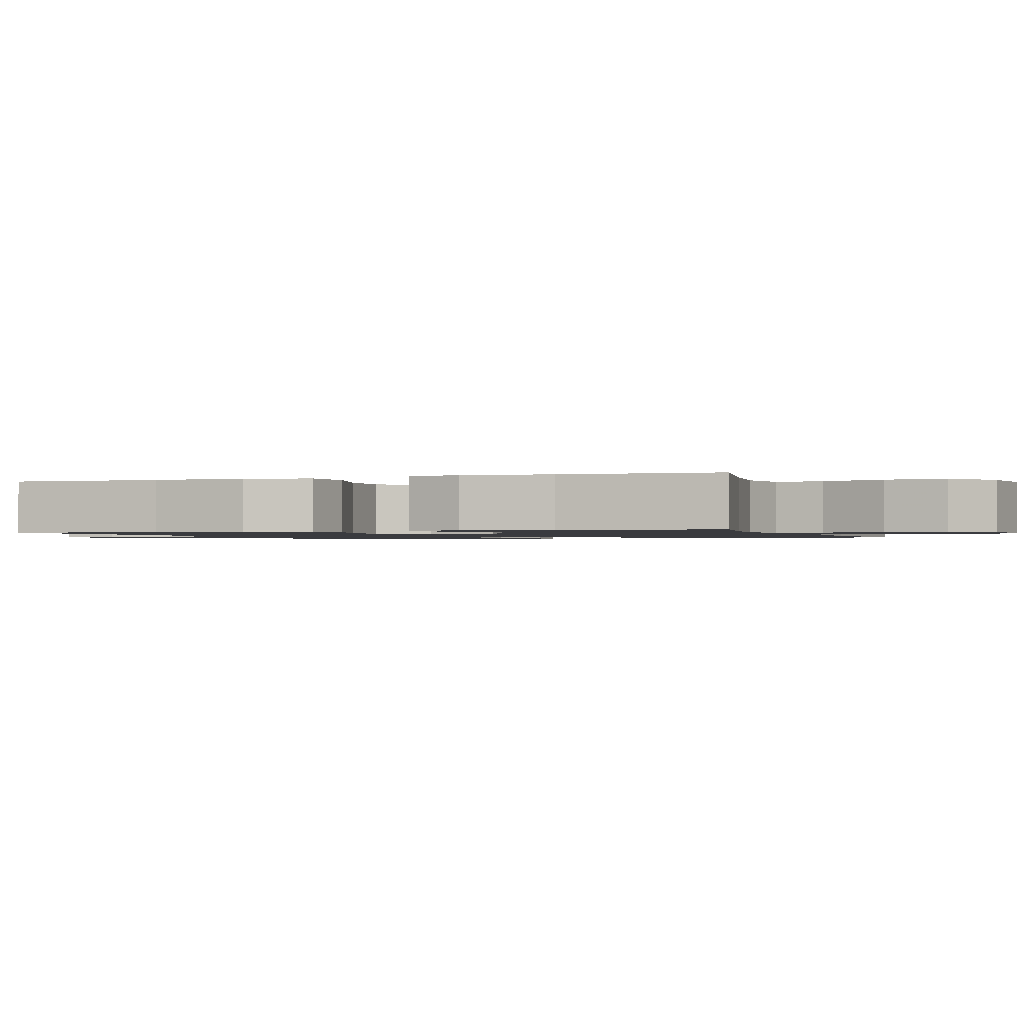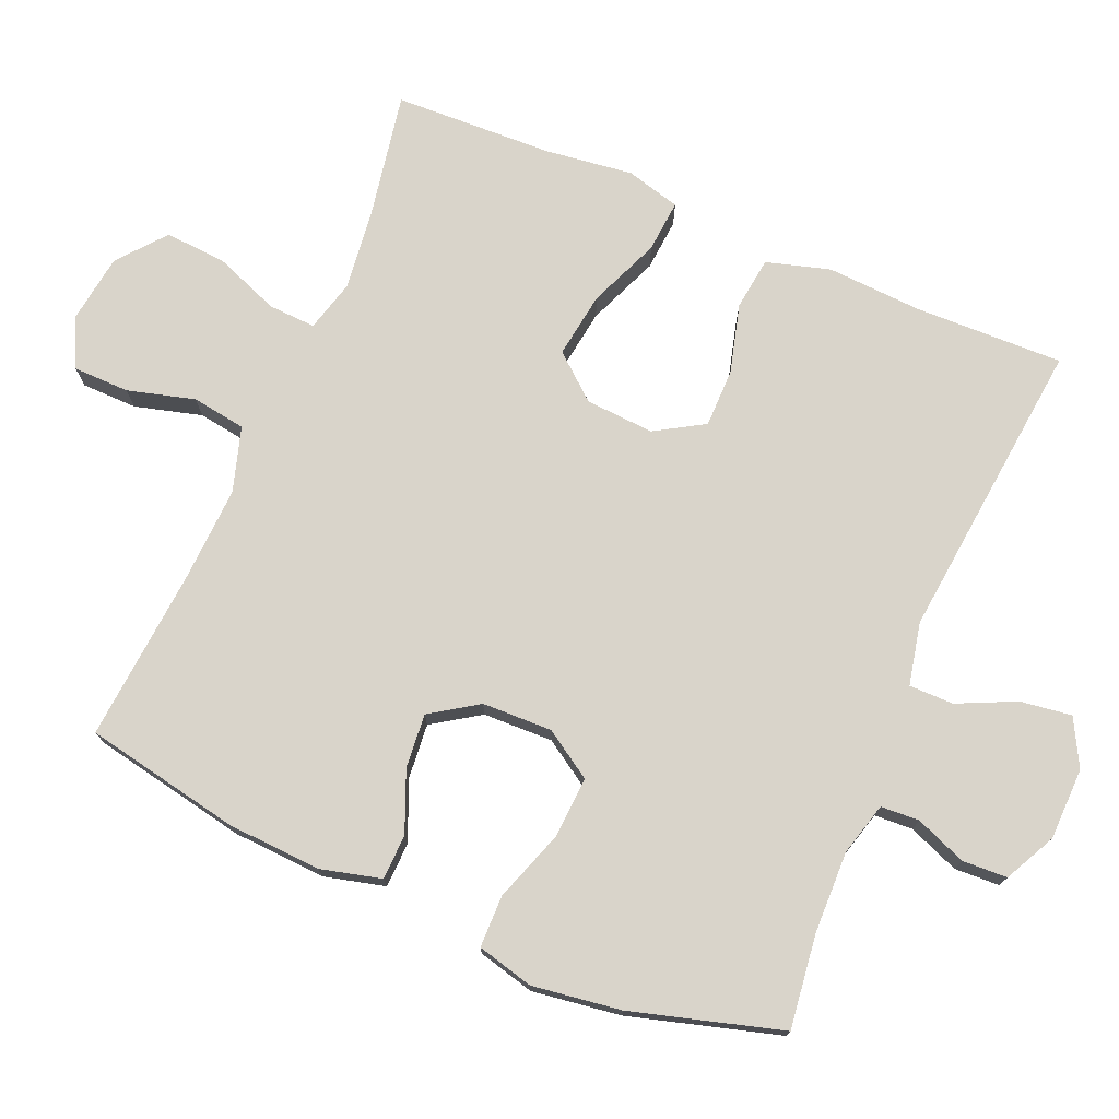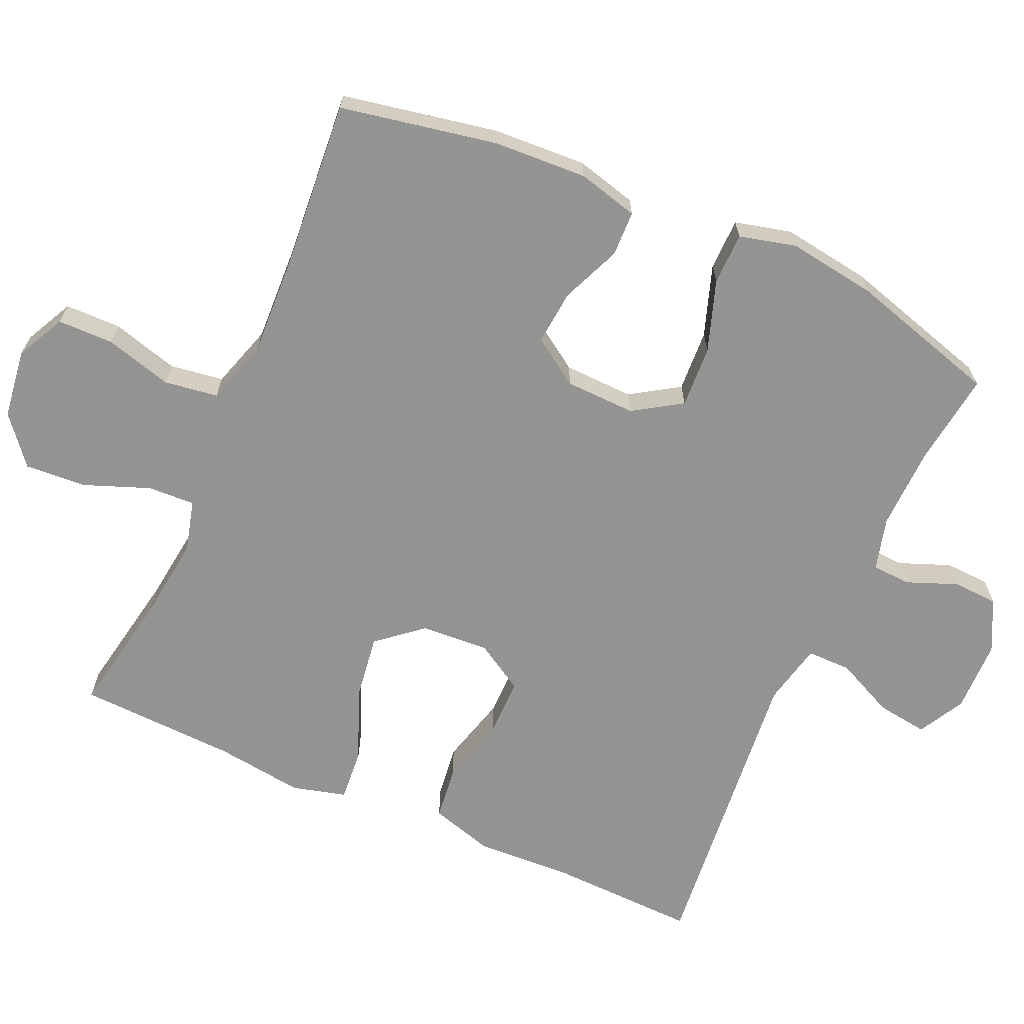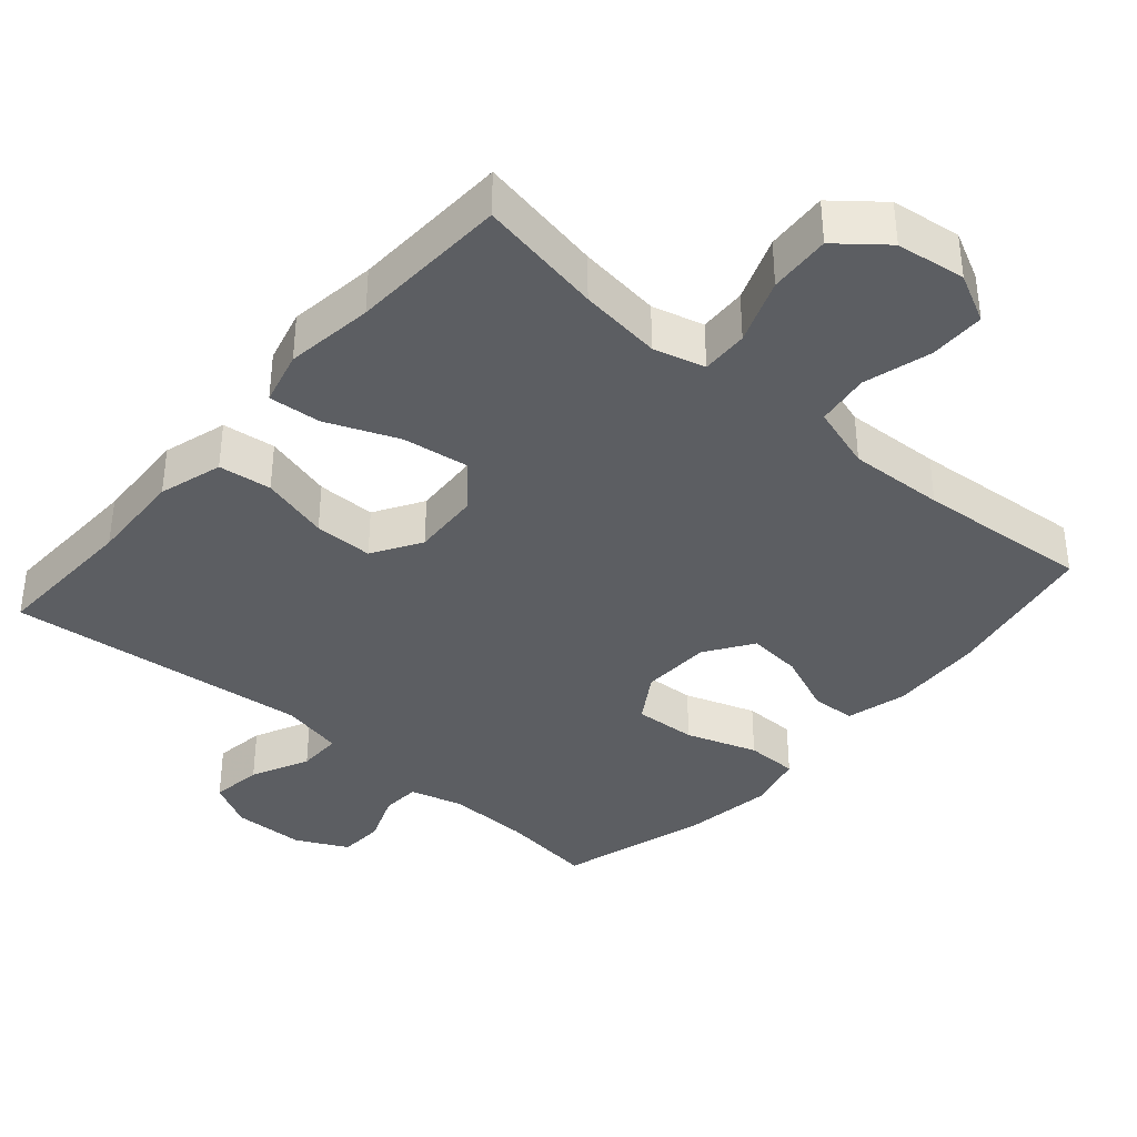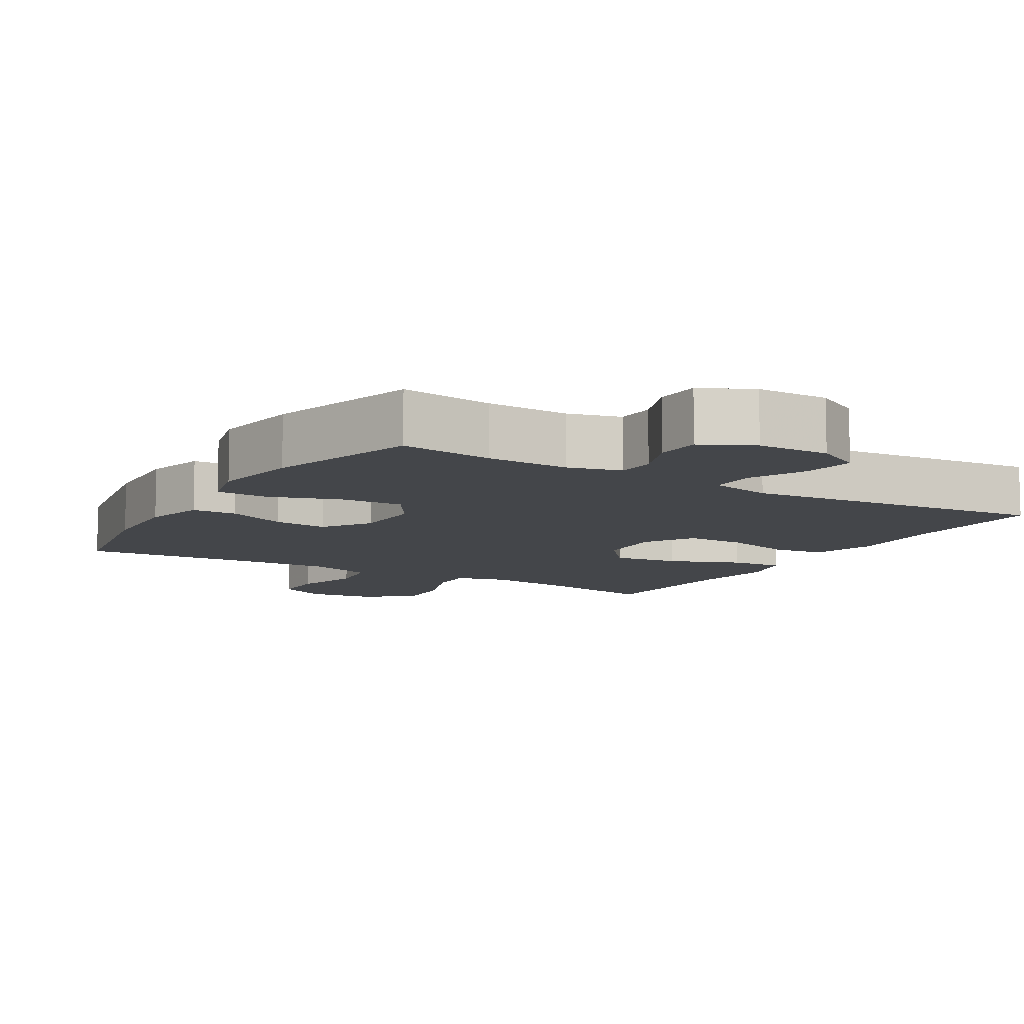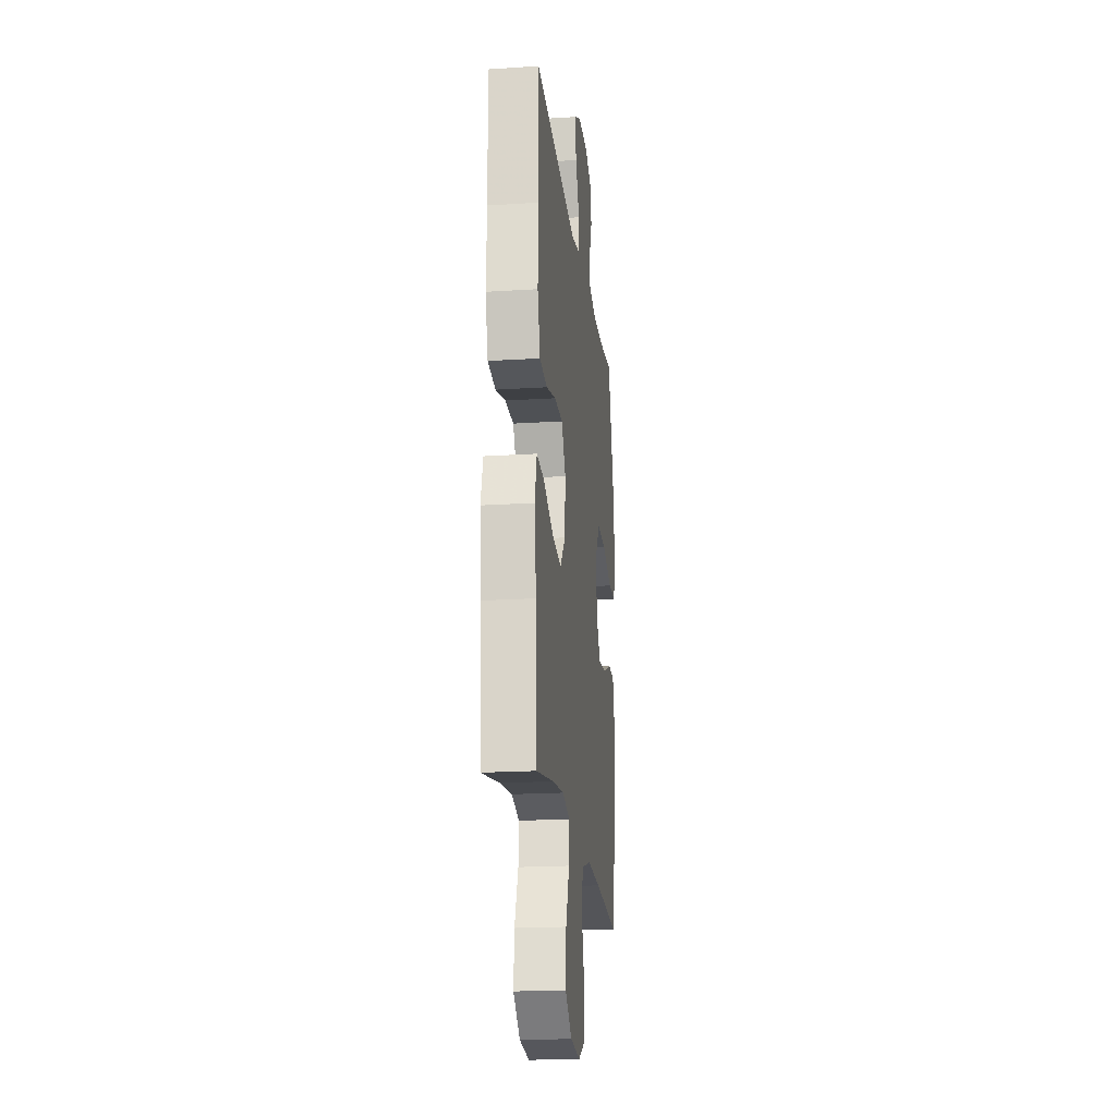
<metadata>
{"format":"obj","ext":"obj","renderer":"f3d","projection":"perspective","resolution":1024,"background":"white","views":[{"elev":-1.2,"azim":109.7,"up":"+Y"},{"elev":74.8,"azim":-66.8,"up":"+Y"},{"elev":-66.9,"azim":-114.0,"up":"+Y"},{"elev":-37.7,"azim":138.9,"up":"+Y"},{"elev":-9.5,"azim":-31.1,"up":"+Y"},{"elev":-20.0,"azim":96.7,"up":"+Z"}]}
</metadata>
<code>
v 0.5 0.07 -0.5
v 0.326 0.07 -0.468
v 0.211 0.07 -0.454
v 0.139 0.07 -0.473
v 0.142 0.07 -0.539
v 0.177 0.07 -0.63
v 0.183 0.07 -0.716
v 0.117 0.07 -0.77
v 0.02 0.07 -0.783
v -0.048 0.07 -0.749
v -0.049 0.07 -0.671
v -0.023 0.07 -0.577
v -0.034 0.07 -0.502
v -0.124 0.07 -0.474
v -0.258 0.07 -0.48
v -0.5 0.07 -0.5
v -0.542 0.07 -0.282
v -0.549 0.07 -0.151
v -0.527 0.07 -0.066
v -0.464 0.07 -0.064
v -0.38 0.07 -0.099
v -0.304 0.07 -0.106
v -0.26 0.07 -0.04
v -0.257 0.07 0.058
v -0.3 0.07 0.125
v -0.387 0.07 0.12
v -0.486 0.07 0.086
v -0.559 0.07 0.087
v -0.579 0.07 0.166
v -0.561 0.07 0.29
v -0.5 0.07 0.5
v -0.369 0.07 0.483
v -0.254 0.07 0.48
v -0.18 0.07 0.5
v -0.177 0.07 0.554
v -0.205 0.07 0.625
v -0.202 0.07 0.688
v -0.13 0.07 0.724
v -0.029 0.07 0.726
v 0.036 0.07 0.691
v 0.026 0.07 0.619
v -0.012 0.07 0.538
v -0.012 0.07 0.476
v 0.075 0.07 0.457
v 0.5 0.07 0.5
v 0.494 0.07 0.292
v 0.501 0.07 0.159
v 0.475 0.07 0.07
v 0.401 0.07 0.061
v 0.305 0.07 0.087
v 0.223 0.07 0.087
v 0.182 0.07 0.019
v 0.188 0.07 -0.077
v 0.24 0.07 -0.139
v 0.332 0.07 -0.126
v 0.432 0.07 -0.085
v 0.505 0.07 -0.079
v 0.525 0.07 -0.155
v 0.509 0.07 -0.278
v 0.5 0 -0.5
v 0.326 0 -0.468
v 0.211 0 -0.454
v 0.139 0 -0.473
v 0.142 0 -0.539
v 0.177 0 -0.63
v 0.183 0 -0.716
v 0.117 0 -0.77
v 0.02 0 -0.783
v -0.048 0 -0.749
v -0.049 0 -0.671
v -0.023 0 -0.577
v -0.034 0 -0.502
v -0.124 0 -0.474
v -0.258 0 -0.48
v -0.5 0 -0.5
v -0.542 0 -0.282
v -0.549 0 -0.151
v -0.527 0 -0.066
v -0.464 0 -0.064
v -0.38 0 -0.099
v -0.304 0 -0.106
v -0.26 0 -0.04
v -0.257 0 0.058
v -0.3 0 0.125
v -0.387 0 0.12
v -0.486 0 0.086
v -0.559 0 0.087
v -0.579 0 0.166
v -0.561 0 0.29
v -0.5 0 0.5
v -0.369 0 0.483
v -0.254 0 0.48
v -0.18 0 0.5
v -0.177 0 0.554
v -0.205 0 0.625
v -0.202 0 0.688
v -0.13 0 0.724
v -0.029 0 0.726
v 0.036 0 0.691
v 0.026 0 0.619
v -0.012 0 0.538
v -0.012 0 0.476
v 0.075 0 0.457
v 0.5 0 0.5
v 0.494 0 0.292
v 0.501 0 0.159
v 0.475 0 0.07
v 0.401 0 0.061
v 0.305 0 0.087
v 0.223 0 0.087
v 0.182 0 0.019
v 0.188 0 -0.077
v 0.24 0 -0.139
v 0.332 0 -0.126
v 0.432 0 -0.085
v 0.505 0 -0.079
v 0.525 0 -0.155
v 0.509 0 -0.278
f 57 58 59
f 56 57 59
f 55 56 59
f 59 1 2
f 55 59 2
f 54 55 2
f 53 54 2 3
f 52 53 3 4
f 48 49 50
f 47 48 50
f 46 47 50
f 46 50 51
f 45 46 51
f 44 45 51
f 43 44 51 52
f 40 41 42
f 39 40 42
f 38 39 42
f 37 38 42
f 36 37 42
f 35 36 42
f 34 35 42 43
f 43 52 4
f 34 43 4
f 33 34 4
f 30 31 32
f 29 30 32
f 28 29 32
f 27 28 32
f 26 27 32
f 25 26 32 33
f 19 20 21
f 18 19 21
f 17 18 21
f 16 17 21
f 15 16 21
f 14 15 21 22
f 13 14 22 23
f 10 11 12
f 9 10 12
f 8 9 12
f 7 8 12
f 6 7 12
f 5 6 12
f 5 12 13
f 33 4 5
f 25 33 5
f 24 25 5
f 5 13 23 24
f 118 117 116
f 118 116 115
f 118 115 114
f 61 60 118
f 61 118 114
f 61 114 113
f 62 61 113 112
f 63 62 112 111
f 109 108 107
f 109 107 106
f 109 106 105
f 110 109 105
f 110 105 104
f 110 104 103
f 111 110 103 102
f 101 100 99
f 101 99 98
f 101 98 97
f 101 97 96
f 101 96 95
f 101 95 94
f 102 101 94 93
f 63 111 102
f 63 102 93
f 63 93 92
f 91 90 89
f 91 89 88
f 91 88 87
f 91 87 86
f 91 86 85
f 92 91 85 84
f 80 79 78
f 80 78 77
f 80 77 76
f 80 76 75
f 80 75 74
f 81 80 74 73
f 82 81 73 72
f 71 70 69
f 71 69 68
f 71 68 67
f 71 67 66
f 71 66 65
f 71 65 64
f 72 71 64
f 64 63 92
f 64 92 84
f 64 84 83
f 83 82 72 64
f 1 60 61 2
f 2 61 62 3
f 3 62 63 4
f 4 63 64 5
f 5 64 65 6
f 6 65 66 7
f 7 66 67 8
f 8 67 68 9
f 9 68 69 10
f 10 69 70 11
f 11 70 71 12
f 12 71 72 13
f 13 72 73 14
f 14 73 74 15
f 15 74 75 16
f 16 75 76 17
f 17 76 77 18
f 18 77 78 19
f 19 78 79 20
f 20 79 80 21
f 21 80 81 22
f 22 81 82 23
f 23 82 83 24
f 24 83 84 25
f 25 84 85 26
f 26 85 86 27
f 27 86 87 28
f 28 87 88 29
f 29 88 89 30
f 30 89 90 31
f 31 90 91 32
f 32 91 92 33
f 33 92 93 34
f 34 93 94 35
f 35 94 95 36
f 36 95 96 37
f 37 96 97 38
f 38 97 98 39
f 39 98 99 40
f 40 99 100 41
f 41 100 101 42
f 42 101 102 43
f 43 102 103 44
f 44 103 104 45
f 45 104 105 46
f 46 105 106 47
f 47 106 107 48
f 48 107 108 49
f 49 108 109 50
f 50 109 110 51
f 51 110 111 52
f 52 111 112 53
f 53 112 113 54
f 54 113 114 55
f 55 114 115 56
f 56 115 116 57
f 57 116 117 58
f 58 117 118 59
f 59 118 60 1

</code>
